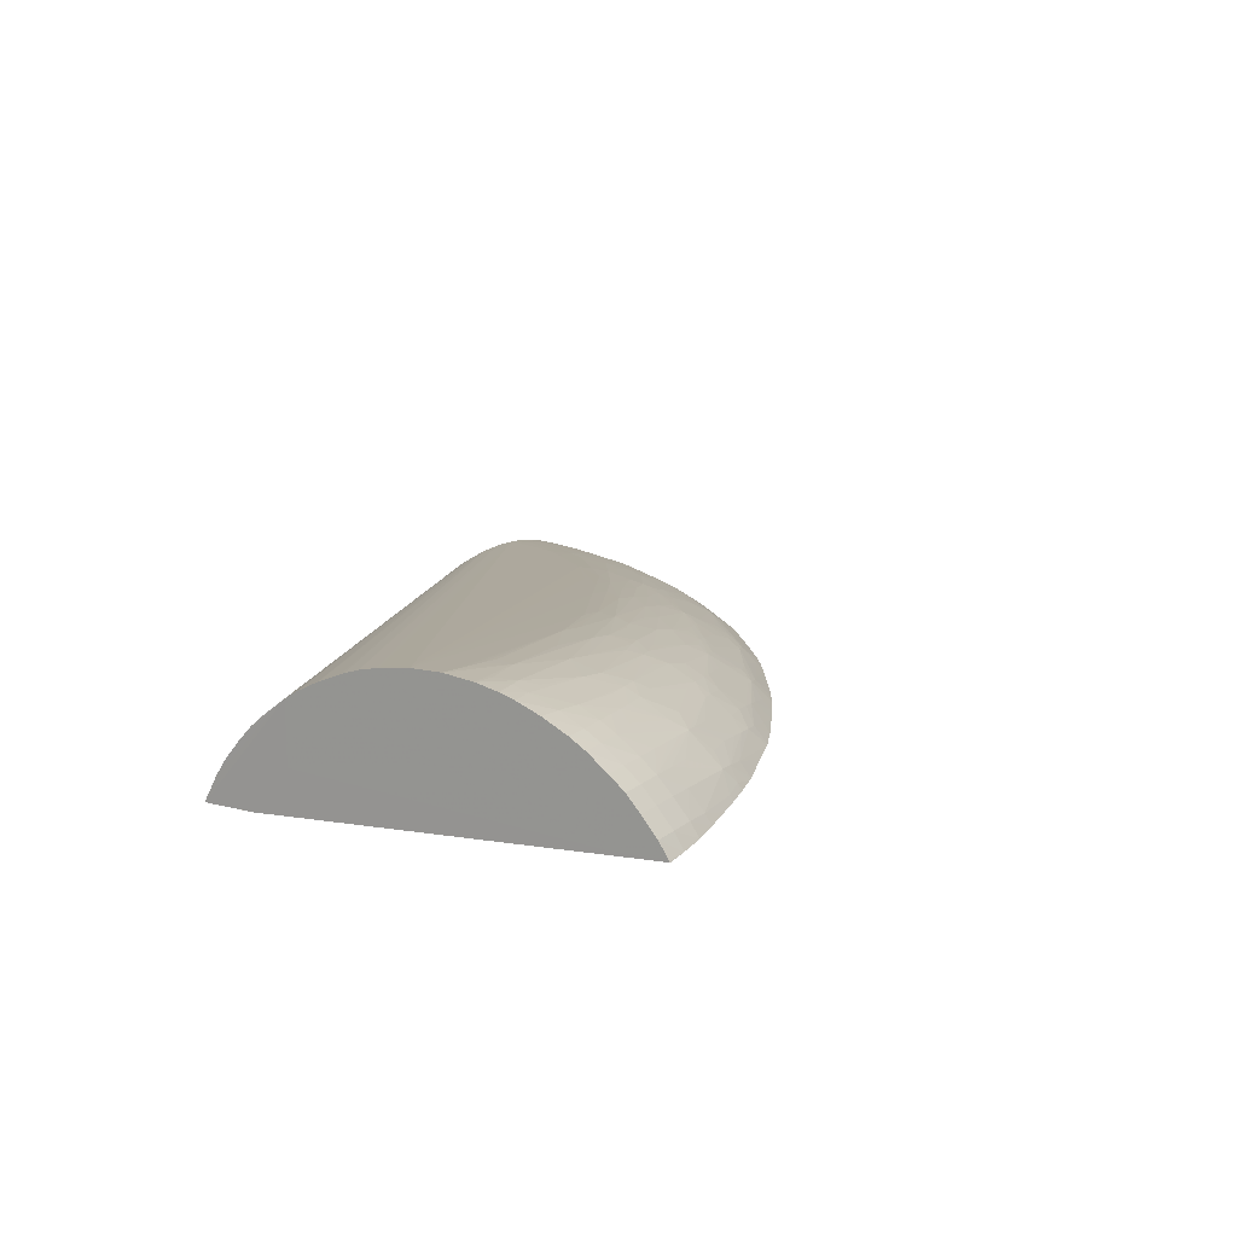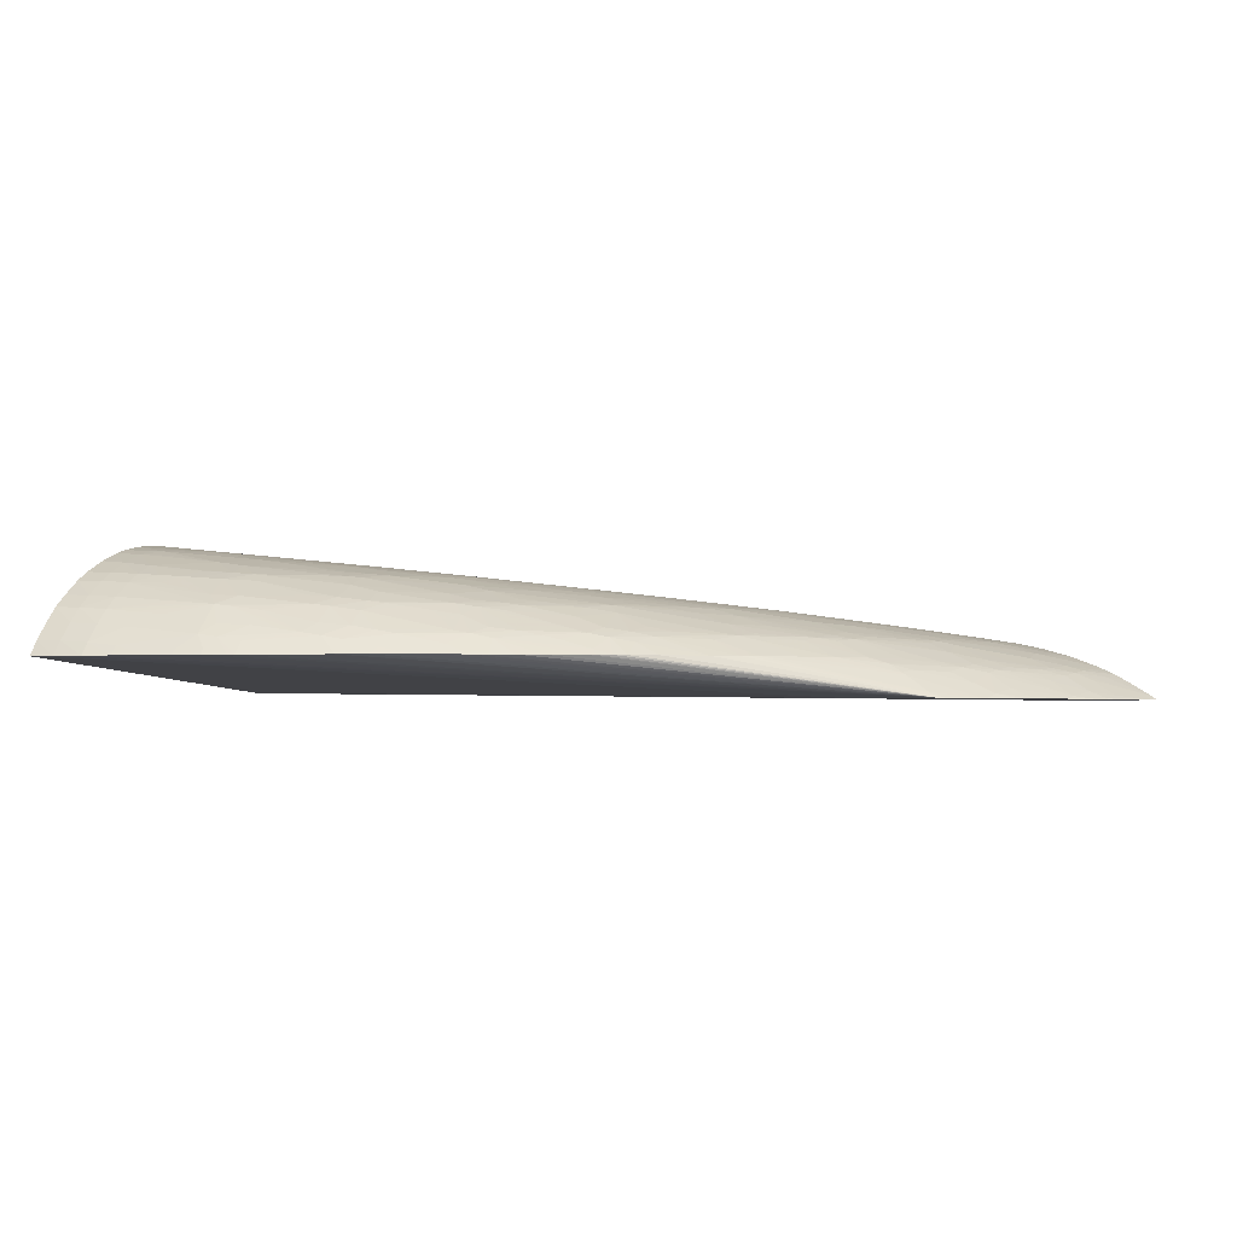
<metadata>
{"format":"obj","ext":"obj","renderer":"f3d","projection":"perspective","resolution":1024,"background":"white","views":[{"elev":14.8,"azim":-60.9,"up":"+Y"},{"elev":-2.8,"azim":22.9,"up":"+Y"}]}
</metadata>
<code>
v 2.484 1.394 0.3771
v 2.488 1.397 0.3771
v 2.731 1.387 0.3771
v 2.079 1.394 0.5078
v 2.079 1.397 0.5092
v 2.079 1.413 0.5178
v 2.079 1.415 0.5188
v 2.49 1.398 0.3771
v 2.805 1.387 0.3771
v 2.61 1.387 0.5763
v 2.079 1.394 0.5478
v 2.079 1.416 0.8056
v 2.079 1.429 0.5763
v 2.079 1.475 0.5763
v 2.079 1.426 0.5263
v 2.506 1.406 0.3771
v 2.803 1.389 0.3771
v 2.8 1.387 0.3884
v 2.801 1.387 0.3886
v 2.679 1.387 0.5763
v 2.079 1.416 0.8497
v 2.079 1.48 0.5847
v 2.587 1.432 0.3771
v 2.079 1.473 0.5745
v 2.079 1.472 0.5727
v 2.079 1.462 0.5597
v 2.079 1.452 0.5482
v 2.079 1.451 0.547
v 2.079 1.441 0.5378
v 2.529 1.416 0.3771
v 2.515 1.41 0.3771
v 2.801 1.39 0.3771
v 2.781 1.39 0.4195
v 2.777 1.387 0.4344
v 2.777 1.387 0.4363
v 2.763 1.402 0.4191
v 2.489 1.416 0.7089
v 2.481 1.416 0.7148
v 2.47 1.416 0.7216
v 2.464 1.416 0.7253
v 2.438 1.416 0.7406
v 2.421 1.416 0.7511
v 2.404 1.416 0.7601
v 2.396 1.416 0.7644
v 2.393 1.416 0.7662
v 2.374 1.416 0.7748
v 2.357 1.416 0.7827
v 2.328 1.416 0.7954
v 2.305 1.416 0.804
v 2.302 1.416 0.805
v 2.273 1.416 0.814
v 2.237 1.416 0.825
v 2.231 1.416 0.8264
v 2.212 1.416 0.8309
v 2.205 1.416 0.8324
v 2.191 1.416 0.8352
v 2.171 1.416 0.8388
v 2.145 1.416 0.8434
v 2.122 1.416 0.8469
v 2.098 1.416 0.849
v 2.684 1.387 0.5701
v 2.675 1.39 0.5763
v 2.561 1.416 0.6524
v 2.555 1.416 0.6571
v 2.537 1.416 0.6721
v 2.508 1.416 0.6947
v 2.079 1.417 0.8494
v 2.079 1.481 0.5861
v 2.592 1.433 0.3771
v 2.576 1.43 0.3771
v 2.573 1.429 0.3771
v 2.558 1.425 0.3771
v 2.554 1.424 0.3771
v 2.781 1.402 0.3771
v 2.769 1.405 0.3966
v 2.751 1.407 0.4265
v 2.765 1.393 0.4422
v 2.771 1.387 0.4473
v 2.49 1.426 0.6952
v 2.473 1.429 0.703
v 2.467 1.421 0.7183
v 2.402 1.428 0.7483
v 2.395 1.419 0.7625
v 2.386 1.432 0.7527
v 2.374 1.424 0.767
v 2.351 1.429 0.7724
v 2.34 1.431 0.7752
v 2.332 1.422 0.7882
v 2.305 1.427 0.7939
v 2.29 1.43 0.7969
v 2.237 1.426 0.8167
v 2.218 1.43 0.8193
v 2.212 1.421 0.8275
v 2.191 1.42 0.8325
v 2.145 1.424 0.8382
v 2.122 1.426 0.8401
v 2.099 1.428 0.8413
v 2.079 1.429 0.8419
v 2.673 1.391 0.5763
v 2.706 1.387 0.5446
v 2.567 1.416 0.6467
v 2.558 1.42 0.6489
v 2.535 1.428 0.6549
v 2.498 1.431 0.6817
v 2.079 1.489 0.6013
v 2.6 1.434 0.3771
v 2.594 1.433 0.3771
v 2.774 1.407 0.3771
v 2.773 1.407 0.3776
v 2.754 1.409 0.4112
v 2.742 1.413 0.4191
v 2.735 1.411 0.4425
v 2.731 1.409 0.4561
v 2.746 1.405 0.4425
v 2.74 1.401 0.4644
v 2.757 1.389 0.4655
v 2.754 1.387 0.4749
v 2.483 1.434 0.6877
v 2.457 1.433 0.7083
v 2.443 1.428 0.7241
v 2.43 1.431 0.7282
v 2.415 1.434 0.733
v 2.374 1.434 0.7555
v 2.395 1.437 0.7407
v 2.372 1.446 0.7387
v 2.324 1.434 0.7785
v 2.305 1.438 0.7824
v 2.282 1.44 0.7882
v 2.275 1.433 0.7994
v 2.212 1.439 0.8109
v 2.203 1.432 0.8213
v 2.259 1.435 0.8017
v 2.237 1.438 0.8052
v 2.145 1.438 0.8267
v 2.191 1.433 0.8225
v 2.168 1.435 0.8246
v 2.122 1.44 0.8286
v 2.099 1.441 0.8298
v 2.079 1.442 0.8304
v 2.69 1.39 0.5572
v 2.656 1.404 0.5763
v 2.708 1.387 0.5417
v 2.59 1.416 0.6237
v 2.562 1.428 0.6303
v 2.547 1.432 0.6382
v 2.654 1.405 0.5763
v 2.523 1.431 0.6599
v 2.507 1.434 0.6663
v 2.079 1.49 0.6031
v 2.604 1.435 0.3771
v 2.773 1.407 0.3771
v 2.763 1.412 0.3771
v 2.757 1.411 0.3966
v 2.741 1.418 0.3966
v 2.718 1.423 0.4195
v 2.718 1.419 0.4425
v 2.719 1.413 0.4644
v 2.698 1.416 0.4904
v 2.711 1.411 0.4842
v 2.707 1.408 0.4995
v 2.727 1.407 0.4714
v 2.741 1.391 0.4864
v 2.703 1.406 0.5113
v 2.719 1.394 0.5117
v 2.733 1.388 0.5043
v 2.752 1.387 0.4786
v 2.465 1.437 0.6952
v 2.49 1.438 0.6731
v 2.465 1.449 0.6706
v 2.398 1.45 0.7174
v 2.379 1.452 0.7248
v 2.351 1.449 0.7441
v 2.305 1.449 0.7673
v 2.363 1.455 0.7296
v 2.282 1.453 0.7723
v 2.27 1.454 0.7747
v 2.237 1.45 0.792
v 2.214 1.453 0.7959
v 2.201 1.454 0.798
v 2.168 1.447 0.813
v 2.145 1.449 0.8155
v 2.122 1.451 0.8178
v 2.099 1.453 0.8194
v 2.079 1.454 0.8204
v 2.659 1.407 0.5661
v 2.715 1.387 0.5323
v 2.713 1.39 0.5301
v 2.611 1.416 0.6033
v 2.587 1.429 0.6031
v 2.57 1.432 0.6149
v 2.556 1.434 0.624
v 2.535 1.441 0.626
v 2.535 1.434 0.6433
v 2.644 1.412 0.5763
v 2.079 1.497 0.6198
v 2.623 1.437 0.3771
v 2.759 1.413 0.3771
v 2.741 1.42 0.3771
v 2.738 1.422 0.3771
v 2.7 1.429 0.4195
v 2.686 1.432 0.4357
v 2.694 1.428 0.443
v 2.679 1.43 0.4655
v 2.672 1.428 0.4896
v 2.673 1.422 0.5113
v 2.691 1.413 0.5113
v 2.686 1.41 0.5258
v 2.697 1.398 0.5356
v 2.731 1.387 0.5095
v 2.443 1.445 0.6949
v 2.456 1.455 0.6621
v 2.443 1.453 0.6788
v 2.406 1.454 0.7042
v 2.39 1.456 0.7095
v 2.333 1.452 0.7487
v 2.305 1.457 0.7558
v 2.318 1.455 0.7527
v 2.372 1.458 0.7174
v 2.351 1.463 0.7178
v 2.305 1.464 0.7408
v 2.282 1.46 0.7609
v 2.261 1.461 0.7658
v 2.214 1.461 0.7845
v 2.192 1.462 0.7889
v 2.122 1.473 0.7905
v 2.186 1.456 0.7996
v 2.122 1.461 0.8063
v 2.168 1.457 0.8016
v 2.145 1.459 0.804
v 2.099 1.462 0.808
v 2.079 1.463 0.8089
v 2.68 1.406 0.5411
v 2.665 1.411 0.5508
v 2.726 1.387 0.5175
v 2.63 1.416 0.583
v 2.592 1.431 0.5916
v 2.558 1.44 0.6031
v 2.535 1.448 0.6031
v 2.51 1.45 0.6244
v 2.643 1.412 0.5763
v 2.079 1.498 0.6227
v 2.627 1.437 0.3771
v 2.079 1.502 0.634
v 2.716 1.428 0.3771
v 2.703 1.43 0.3966
v 2.718 1.426 0.3966
v 2.689 1.433 0.4195
v 2.65 1.439 0.4655
v 2.668 1.434 0.4655
v 2.683 1.431 0.451
v 2.664 1.433 0.4828
v 2.66 1.431 0.498
v 2.673 1.414 0.5338
v 2.656 1.429 0.5113
v 2.635 1.43 0.5405
v 2.614 1.431 0.567
v 2.627 1.428 0.5585
v 2.651 1.416 0.558
v 2.494 1.453 0.6309
v 2.479 1.455 0.639
v 2.465 1.457 0.6476
v 2.443 1.462 0.649
v 2.397 1.467 0.6719
v 2.374 1.465 0.6949
v 2.416 1.457 0.6889
v 2.431 1.454 0.6833
v 2.398 1.459 0.6959
v 2.328 1.468 0.7178
v 2.282 1.476 0.7247
v 2.282 1.47 0.7408
v 2.215 1.473 0.7629
v 2.191 1.474 0.7693
v 2.168 1.476 0.7729
v 2.155 1.477 0.7748
v 2.168 1.467 0.7867
v 2.146 1.472 0.7854
v 2.14 1.478 0.7768
v 2.122 1.48 0.779
v 2.099 1.474 0.7928
v 2.079 1.475 0.7942
v 2.631 1.416 0.5811
v 2.629 1.417 0.5821
v 2.605 1.429 0.5824
v 2.609 1.43 0.5763
v 2.599 1.434 0.5763
v 2.583 1.438 0.5824
v 2.523 1.454 0.591
v 2.518 1.453 0.6031
v 2.501 1.455 0.6156
v 2.589 1.437 0.5763
v 2.605 1.436 0.5585
v 2.558 1.446 0.5802
v 2.646 1.437 0.3771
v 2.079 1.504 0.6467
v 2.704 1.431 0.3771
v 2.692 1.433 0.3966
v 2.673 1.436 0.4195
v 2.65 1.44 0.4425
v 2.627 1.444 0.4655
v 2.627 1.442 0.4884
v 2.651 1.435 0.4896
v 2.627 1.439 0.5113
v 2.604 1.442 0.5342
v 2.644 1.434 0.5113
v 2.64 1.432 0.5252
v 2.619 1.433 0.5517
v 2.634 1.417 0.5763
v 2.488 1.456 0.6244
v 2.42 1.467 0.649
v 2.466 1.461 0.626
v 2.374 1.471 0.6719
v 2.337 1.477 0.6805
v 2.351 1.471 0.6949
v 2.305 1.474 0.7168
v 2.297 1.478 0.7085
v 2.27 1.477 0.7287
v 2.261 1.474 0.7402
v 2.208 1.479 0.7547
v 2.191 1.48 0.7578
v 2.168 1.482 0.7615
v 2.146 1.483 0.7658
v 2.122 1.487 0.7637
v 2.099 1.49 0.7637
v 2.099 1.481 0.7813
v 2.079 1.482 0.7827
v 2.527 1.455 0.5763
v 2.489 1.46 0.6031
v 2.507 1.456 0.6031
v 2.581 1.445 0.5572
v 2.592 1.443 0.5462
v 2.592 1.445 0.5342
v 2.581 1.448 0.5342
v 2.627 1.435 0.5334
v 2.592 1.441 0.5578
v 2.65 1.437 0.3771
v 2.079 1.505 0.6489
v 2.693 1.433 0.3771
v 2.673 1.437 0.3966
v 2.627 1.443 0.4425
v 2.604 1.447 0.4655
v 2.604 1.447 0.4884
v 2.604 1.445 0.5113
v 2.592 1.447 0.5233
v 2.443 1.466 0.626
v 2.344 1.478 0.6653
v 2.282 1.483 0.6949
v 2.322 1.478 0.6869
v 2.282 1.479 0.7132
v 2.261 1.481 0.7198
v 2.191 1.486 0.7408
v 2.215 1.482 0.7424
v 2.168 1.49 0.7408
v 2.099 1.498 0.7429
v 2.079 1.498 0.7463
v 2.079 1.492 0.7637
v 2.526 1.455 0.5763
v 2.514 1.457 0.5821
v 2.544 1.454 0.5572
v 2.546 1.454 0.5454
v 2.466 1.464 0.6031
v 2.669 1.436 0.3771
v 2.079 1.508 0.6719
v 2.69 1.434 0.3771
v 2.673 1.436 0.3771
v 2.548 1.455 0.518
v 2.548 1.455 0.5301
v 2.42 1.47 0.626
v 2.348 1.479 0.649
v 2.282 1.486 0.6719
v 2.259 1.487 0.6949
v 2.214 1.489 0.7178
v 2.237 1.485 0.7178
v 2.191 1.492 0.7178
v 2.11 1.5 0.7294
v 2.12 1.496 0.7385
v 2.099 1.501 0.7314
v 2.079 1.502 0.7349
v 2.489 1.462 0.5802
v 2.512 1.459 0.5572
v 2.079 1.508 0.6949
v 2.328 1.481 0.649
v 2.42 1.47 0.6031
v 2.489 1.462 0.5572
v 2.47 1.464 0.5763
v 2.466 1.465 0.5802
v 2.443 1.468 0.6031
v 2.259 1.489 0.6719
v 2.214 1.493 0.6949
v 2.137 1.501 0.7089
v 2.12 1.501 0.7171
v 2.099 1.504 0.7178
v 2.079 1.506 0.7178
v 2.099 1.506 0.6949
v 2.122 1.504 0.6949
v 2.141 1.501 0.6949
f 1 2 8
f 1 8 16
f 1 16 31
f 1 31 30
f 1 30 73
f 1 73 72
f 1 72 71
f 1 71 70
f 1 70 23
f 1 23 69
f 1 69 107
f 1 107 106
f 1 106 150
f 1 150 196
f 1 196 242
f 1 242 293
f 1 293 335
f 1 335 361
f 1 361 364
f 1 364 363
f 1 363 337
f 1 337 295
f 1 295 244
f 1 244 199
f 1 199 198
f 1 198 197
f 1 197 152
f 1 152 151
f 1 151 108
f 1 108 74
f 1 74 32
f 1 32 17
f 1 17 9
f 1 9 3
f 1 3 4
f 1 4 5
f 1 5 6
f 1 6 7
f 1 7 2
f 2 7 8
f 3 9 19
f 3 19 35
f 3 35 78
f 3 78 117
f 3 117 166
f 3 166 209
f 3 209 234
f 3 234 186
f 3 186 142
f 3 142 100
f 3 100 61
f 3 61 20
f 3 20 10
f 3 10 4
f 4 11 21
f 4 21 12
f 4 12 13
f 4 13 14
f 4 14 5
f 4 10 11
f 5 14 6
f 6 14 7
f 7 14 15
f 7 15 16
f 7 16 8
f 9 17 18
f 9 18 19
f 10 20 21
f 10 21 11
f 12 21 67
f 12 67 98
f 12 98 139
f 12 139 184
f 12 184 231
f 12 231 280
f 12 280 325
f 12 325 355
f 12 355 354
f 12 354 377
f 12 377 392
f 12 392 380
f 12 380 362
f 12 362 336
f 12 336 294
f 12 294 243
f 12 243 241
f 12 241 195
f 12 195 149
f 12 149 105
f 12 105 68
f 12 68 22
f 12 22 14
f 12 14 13
f 14 22 23
f 14 23 24
f 14 24 25
f 14 25 26
f 14 26 27
f 14 27 28
f 14 28 29
f 14 29 15
f 15 29 30
f 15 30 31
f 15 31 16
f 17 32 18
f 18 33 34
f 18 34 35
f 18 35 19
f 18 32 36
f 18 36 33
f 20 37 38
f 20 38 39
f 20 39 40
f 20 40 41
f 20 41 42
f 20 42 43
f 20 43 44
f 20 44 45
f 20 45 46
f 20 46 47
f 20 47 48
f 20 48 49
f 20 49 50
f 20 50 51
f 20 51 52
f 20 52 53
f 20 53 54
f 20 54 55
f 20 55 56
f 20 56 57
f 20 57 58
f 20 58 59
f 20 59 60
f 20 60 21
f 20 61 62
f 20 62 63
f 20 63 64
f 20 64 65
f 20 65 66
f 20 66 37
f 21 60 67
f 22 68 23
f 23 70 24
f 23 68 69
f 24 70 25
f 25 70 26
f 26 70 71
f 26 71 27
f 27 71 72
f 27 72 73
f 27 73 28
f 28 73 30
f 28 30 29
f 32 74 75
f 32 75 76
f 32 76 36
f 33 77 34
f 33 36 77
f 34 77 35
f 35 77 78
f 36 76 77
f 37 66 79
f 37 79 80
f 37 80 38
f 38 80 81
f 38 81 39
f 39 81 40
f 40 82 41
f 40 81 82
f 41 82 42
f 42 82 43
f 43 82 83
f 43 83 44
f 44 83 45
f 45 83 84
f 45 84 85
f 45 85 46
f 46 85 86
f 46 86 47
f 47 86 87
f 47 87 88
f 47 88 48
f 48 88 89
f 48 89 49
f 49 89 90
f 49 90 50
f 50 90 91
f 50 91 51
f 51 91 52
f 52 91 92
f 52 92 53
f 53 92 93
f 53 93 54
f 54 93 55
f 55 93 94
f 55 94 56
f 56 94 57
f 57 94 95
f 57 95 58
f 58 95 96
f 58 96 59
f 59 96 97
f 59 97 60
f 60 97 98
f 60 98 67
f 61 99 62
f 61 100 99
f 62 99 101
f 62 101 63
f 63 101 102
f 63 102 103
f 63 103 64
f 64 103 104
f 64 104 65
f 65 104 79
f 65 79 66
f 68 105 106
f 68 106 107
f 68 107 69
f 74 108 109
f 74 109 75
f 75 109 110
f 75 110 76
f 76 111 112
f 76 112 113
f 76 113 114
f 76 114 77
f 76 110 111
f 77 114 115
f 77 115 116
f 77 116 78
f 78 116 117
f 79 104 80
f 80 104 118
f 80 118 119
f 80 119 120
f 80 120 81
f 81 120 82
f 82 120 121
f 82 121 122
f 82 122 84
f 82 84 83
f 84 123 87
f 84 87 86
f 84 86 85
f 84 122 124
f 84 124 125
f 84 125 123
f 87 123 126
f 87 126 89
f 87 89 88
f 89 127 90
f 89 126 127
f 90 127 128
f 90 128 129
f 90 129 91
f 91 129 92
f 92 130 131
f 92 131 93
f 92 129 132
f 92 132 133
f 92 133 130
f 93 131 94
f 94 131 95
f 95 134 96
f 95 131 135
f 95 135 136
f 95 136 134
f 96 137 138
f 96 138 97
f 96 134 137
f 97 138 139
f 97 139 98
f 99 100 140
f 99 140 141
f 99 141 101
f 100 142 141
f 100 141 140
f 101 143 144
f 101 144 145
f 101 145 102
f 101 141 146
f 101 146 143
f 102 145 103
f 103 147 104
f 103 145 147
f 104 147 148
f 104 148 118
f 105 149 150
f 105 150 106
f 108 151 109
f 109 151 152
f 109 152 153
f 109 153 110
f 110 153 111
f 111 153 154
f 111 154 155
f 111 155 156
f 111 156 112
f 112 156 157
f 112 157 113
f 113 157 158
f 113 158 159
f 113 159 160
f 113 160 161
f 113 161 114
f 114 161 115
f 115 161 160
f 115 160 116
f 116 162 117
f 116 160 163
f 116 163 162
f 117 162 164
f 117 164 165
f 117 165 166
f 118 167 119
f 118 148 168
f 118 168 169
f 118 169 167
f 119 170 171
f 119 171 122
f 119 122 121
f 119 121 120
f 119 167 170
f 122 171 124
f 123 125 172
f 123 172 173
f 123 173 126
f 124 171 125
f 125 174 172
f 125 171 174
f 126 173 127
f 127 173 175
f 127 175 128
f 128 175 176
f 128 176 177
f 128 177 129
f 129 177 178
f 129 178 132
f 130 133 179
f 130 179 131
f 131 179 180
f 131 180 181
f 131 181 182
f 131 182 135
f 132 178 133
f 133 178 179
f 134 136 182
f 134 182 137
f 135 182 136
f 137 182 183
f 137 183 138
f 138 183 184
f 138 184 139
f 141 142 185
f 141 185 146
f 142 186 187
f 142 187 185
f 143 188 144
f 143 146 188
f 144 188 189
f 144 189 145
f 145 189 190
f 145 190 191
f 145 191 192
f 145 192 193
f 145 193 148
f 145 148 147
f 146 185 194
f 146 194 188
f 148 193 168
f 149 195 196
f 149 196 150
f 152 197 154
f 152 154 153
f 154 197 198
f 154 198 155
f 155 199 200
f 155 200 201
f 155 201 202
f 155 202 203
f 155 203 156
f 155 198 199
f 156 203 204
f 156 204 157
f 157 204 158
f 158 204 205
f 158 205 206
f 158 206 159
f 159 206 160
f 160 206 207
f 160 207 163
f 162 163 164
f 163 208 187
f 163 187 164
f 163 207 208
f 164 187 165
f 165 187 209
f 165 209 166
f 167 169 210
f 167 210 170
f 168 193 169
f 169 211 212
f 169 212 210
f 169 193 192
f 169 192 211
f 170 210 213
f 170 213 171
f 171 213 214
f 171 214 174
f 172 174 215
f 172 215 173
f 173 216 175
f 173 215 217
f 173 217 216
f 174 214 218
f 174 218 219
f 174 219 220
f 174 220 216
f 174 216 217
f 174 217 215
f 175 216 221
f 175 221 176
f 176 222 223
f 176 223 179
f 176 179 178
f 176 178 177
f 176 221 222
f 179 224 225
f 179 225 226
f 179 226 182
f 179 182 181
f 179 181 180
f 179 223 224
f 182 227 183
f 182 226 228
f 182 228 229
f 182 229 227
f 183 230 184
f 183 227 230
f 184 230 231
f 185 232 233
f 185 233 194
f 185 187 208
f 185 208 232
f 186 234 187
f 187 234 209
f 188 194 235
f 188 235 189
f 189 235 236
f 189 236 190
f 190 236 191
f 191 236 192
f 192 236 237
f 192 237 238
f 192 238 239
f 192 239 211
f 194 233 240
f 194 240 235
f 195 241 196
f 196 241 243
f 196 243 242
f 199 244 245
f 199 245 246
f 199 246 200
f 200 246 245
f 200 245 247
f 200 247 201
f 201 247 248
f 201 248 249
f 201 249 250
f 201 250 202
f 202 250 203
f 203 250 251
f 203 251 252
f 203 252 204
f 204 252 205
f 205 253 206
f 205 252 254
f 205 254 255
f 205 255 256
f 205 256 257
f 205 257 253
f 206 253 207
f 207 253 258
f 207 258 233
f 207 233 232
f 207 232 208
f 210 212 213
f 211 239 259
f 211 259 260
f 211 260 261
f 211 261 262
f 211 262 263
f 211 263 264
f 211 264 265
f 211 265 266
f 211 266 212
f 212 266 213
f 213 266 265
f 213 265 214
f 214 267 264
f 214 264 219
f 214 219 218
f 214 265 267
f 216 220 221
f 219 264 268
f 219 268 269
f 219 269 270
f 219 270 220
f 220 270 221
f 221 270 271
f 221 271 222
f 222 271 223
f 223 271 272
f 223 272 224
f 224 272 273
f 224 273 274
f 224 274 275
f 224 275 276
f 224 276 225
f 225 227 229
f 225 229 228
f 225 228 226
f 225 276 274
f 225 274 277
f 225 277 278
f 225 278 279
f 225 279 227
f 227 279 230
f 230 279 280
f 230 280 231
f 233 258 240
f 235 240 281
f 235 281 282
f 235 282 236
f 236 283 284
f 236 284 256
f 236 256 285
f 236 285 237
f 236 282 283
f 237 285 286
f 237 286 238
f 238 287 288
f 238 288 289
f 238 289 239
f 238 286 290
f 238 290 291
f 238 291 292
f 238 292 287
f 239 289 259
f 240 258 281
f 242 243 293
f 243 294 293
f 244 295 296
f 244 296 245
f 245 296 247
f 247 296 297
f 247 297 248
f 248 298 299
f 248 299 300
f 248 300 301
f 248 301 249
f 248 297 298
f 249 251 250
f 249 301 251
f 251 301 252
f 252 301 302
f 252 302 303
f 252 303 304
f 252 304 305
f 252 305 254
f 253 257 256
f 253 256 258
f 254 305 255
f 255 305 306
f 255 306 256
f 256 306 291
f 256 291 285
f 256 284 282
f 256 282 281
f 256 281 307
f 256 307 258
f 258 307 281
f 259 289 260
f 260 289 261
f 261 289 308
f 261 308 262
f 262 309 263
f 262 308 289
f 262 289 310
f 262 310 309
f 263 311 312
f 263 312 313
f 263 313 264
f 263 309 311
f 264 313 314
f 264 314 268
f 264 267 265
f 268 314 269
f 269 314 315
f 269 315 316
f 269 316 270
f 270 316 317
f 270 317 318
f 270 318 271
f 271 318 272
f 272 319 273
f 272 318 319
f 273 320 274
f 273 319 320
f 274 321 322
f 274 322 277
f 274 276 275
f 274 320 321
f 277 322 278
f 278 322 323
f 278 323 324
f 278 324 279
f 279 324 325
f 279 325 280
f 282 284 283
f 285 291 290
f 285 290 286
f 287 326 327
f 287 327 310
f 287 310 328
f 287 328 289
f 287 289 288
f 287 292 329
f 287 329 330
f 287 330 331
f 287 331 332
f 287 332 326
f 289 328 310
f 291 306 333
f 291 333 303
f 291 303 334
f 291 334 292
f 292 334 329
f 293 294 336
f 293 336 335
f 295 337 296
f 296 337 338
f 296 338 298
f 296 298 297
f 298 338 299
f 299 339 340
f 299 340 341
f 299 341 300
f 299 338 339
f 300 341 342
f 300 342 302
f 300 302 301
f 302 342 303
f 303 342 343
f 303 343 331
f 303 331 330
f 303 330 334
f 303 333 304
f 304 333 305
f 305 333 306
f 309 310 344
f 309 344 345
f 309 345 312
f 309 312 311
f 310 327 344
f 312 345 346
f 312 346 347
f 312 347 315
f 312 315 313
f 313 315 314
f 315 347 346
f 315 346 348
f 315 348 316
f 316 349 350
f 316 350 351
f 316 351 318
f 316 318 317
f 316 348 349
f 318 351 350
f 318 350 319
f 319 350 352
f 319 352 322
f 319 322 320
f 320 322 321
f 322 352 353
f 322 353 323
f 323 353 354
f 323 354 355
f 323 355 324
f 324 355 325
f 326 356 357
f 326 357 327
f 326 332 358
f 326 358 359
f 326 359 356
f 327 360 344
f 327 357 360
f 329 334 330
f 331 343 332
f 332 343 359
f 332 359 358
f 335 336 361
f 336 362 361
f 337 363 338
f 338 363 364
f 338 364 339
f 339 364 361
f 339 361 362
f 339 362 340
f 340 365 341
f 340 362 365
f 341 365 366
f 341 366 359
f 341 359 342
f 342 359 343
f 344 367 345
f 344 360 367
f 345 368 369
f 345 369 370
f 345 370 346
f 345 367 368
f 346 370 371
f 346 371 348
f 348 371 372
f 348 372 349
f 349 372 371
f 349 371 350
f 350 373 352
f 350 371 373
f 352 373 374
f 352 374 375
f 352 375 353
f 353 375 374
f 353 374 376
f 353 376 377
f 353 377 354
f 356 359 357
f 357 378 360
f 357 359 378
f 359 366 379
f 359 379 378
f 360 378 367
f 362 380 381
f 362 381 382
f 362 382 383
f 362 383 365
f 365 383 384
f 365 384 385
f 365 385 379
f 365 379 366
f 367 378 386
f 367 386 368
f 368 386 382
f 368 382 381
f 368 381 387
f 368 387 369
f 369 387 388
f 369 388 370
f 370 388 389
f 370 389 373
f 370 373 371
f 373 389 374
f 374 389 390
f 374 390 391
f 374 391 392
f 374 392 376
f 376 392 377
f 378 379 385
f 378 385 386
f 380 393 387
f 380 387 381
f 380 392 389
f 380 389 393
f 382 386 385
f 382 385 384
f 382 384 383
f 387 393 394
f 387 394 395
f 387 395 389
f 387 389 388
f 389 395 394
f 389 394 393
f 389 392 391
f 389 391 390

</code>
